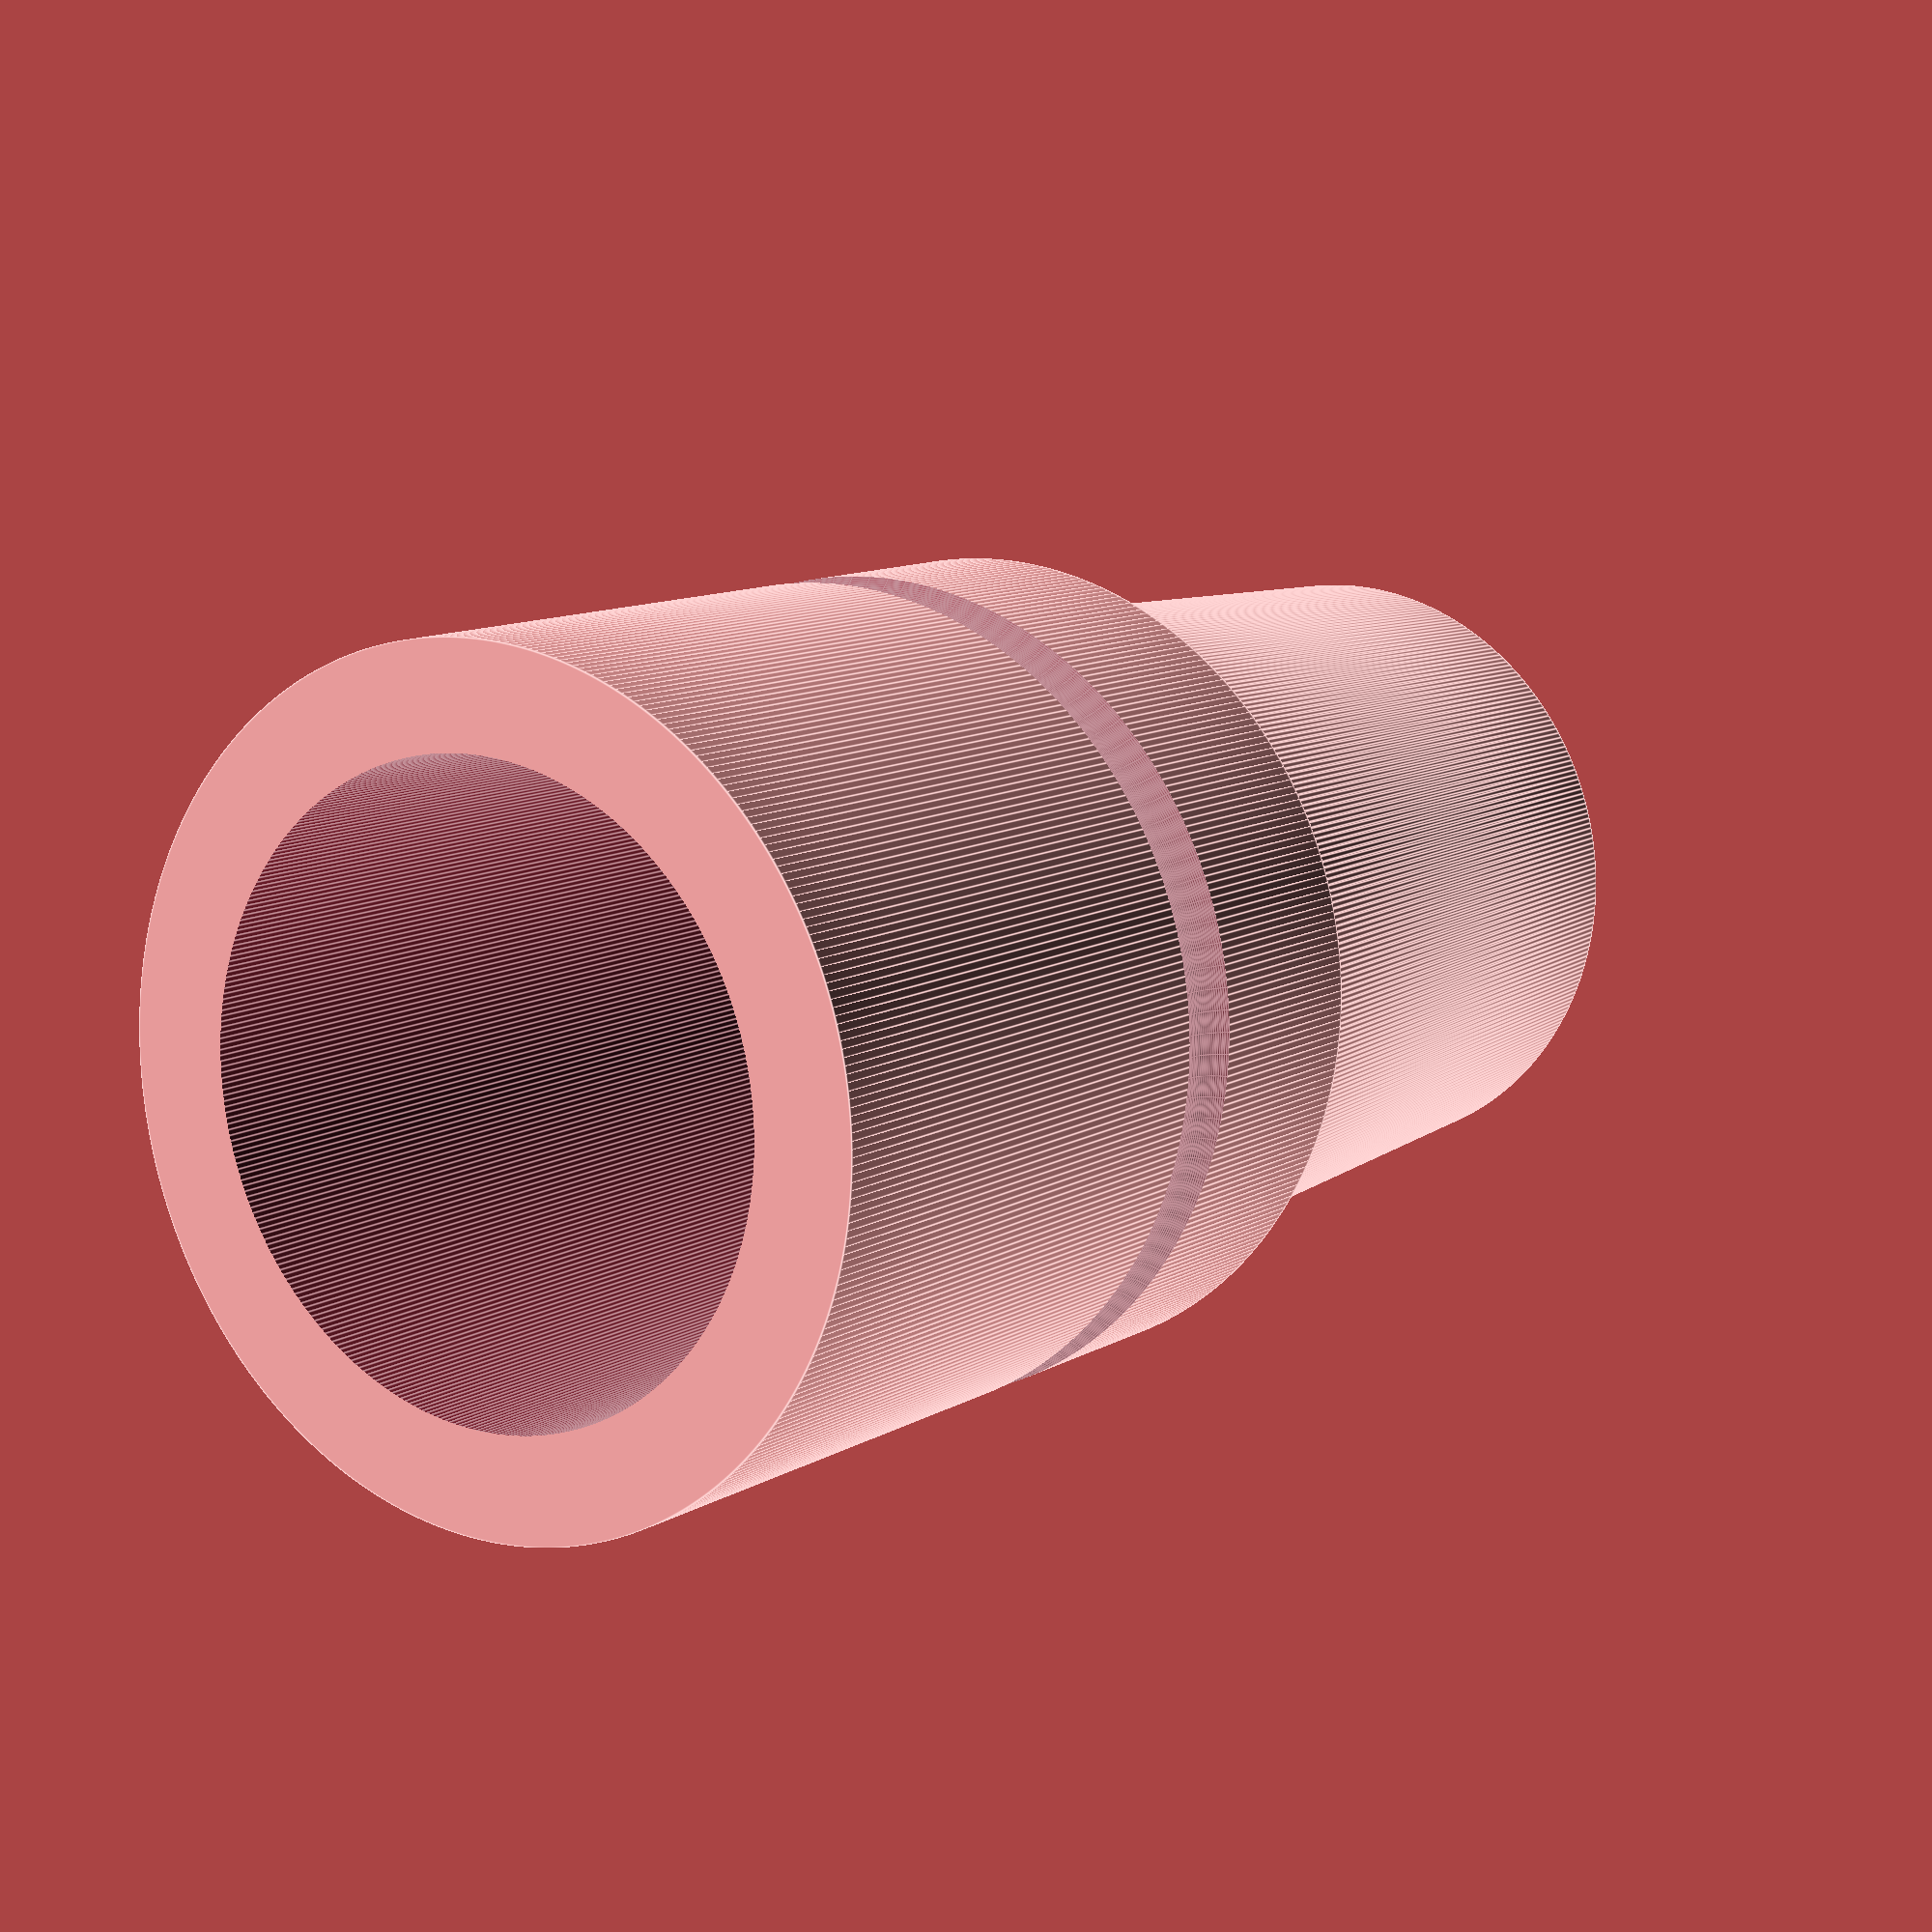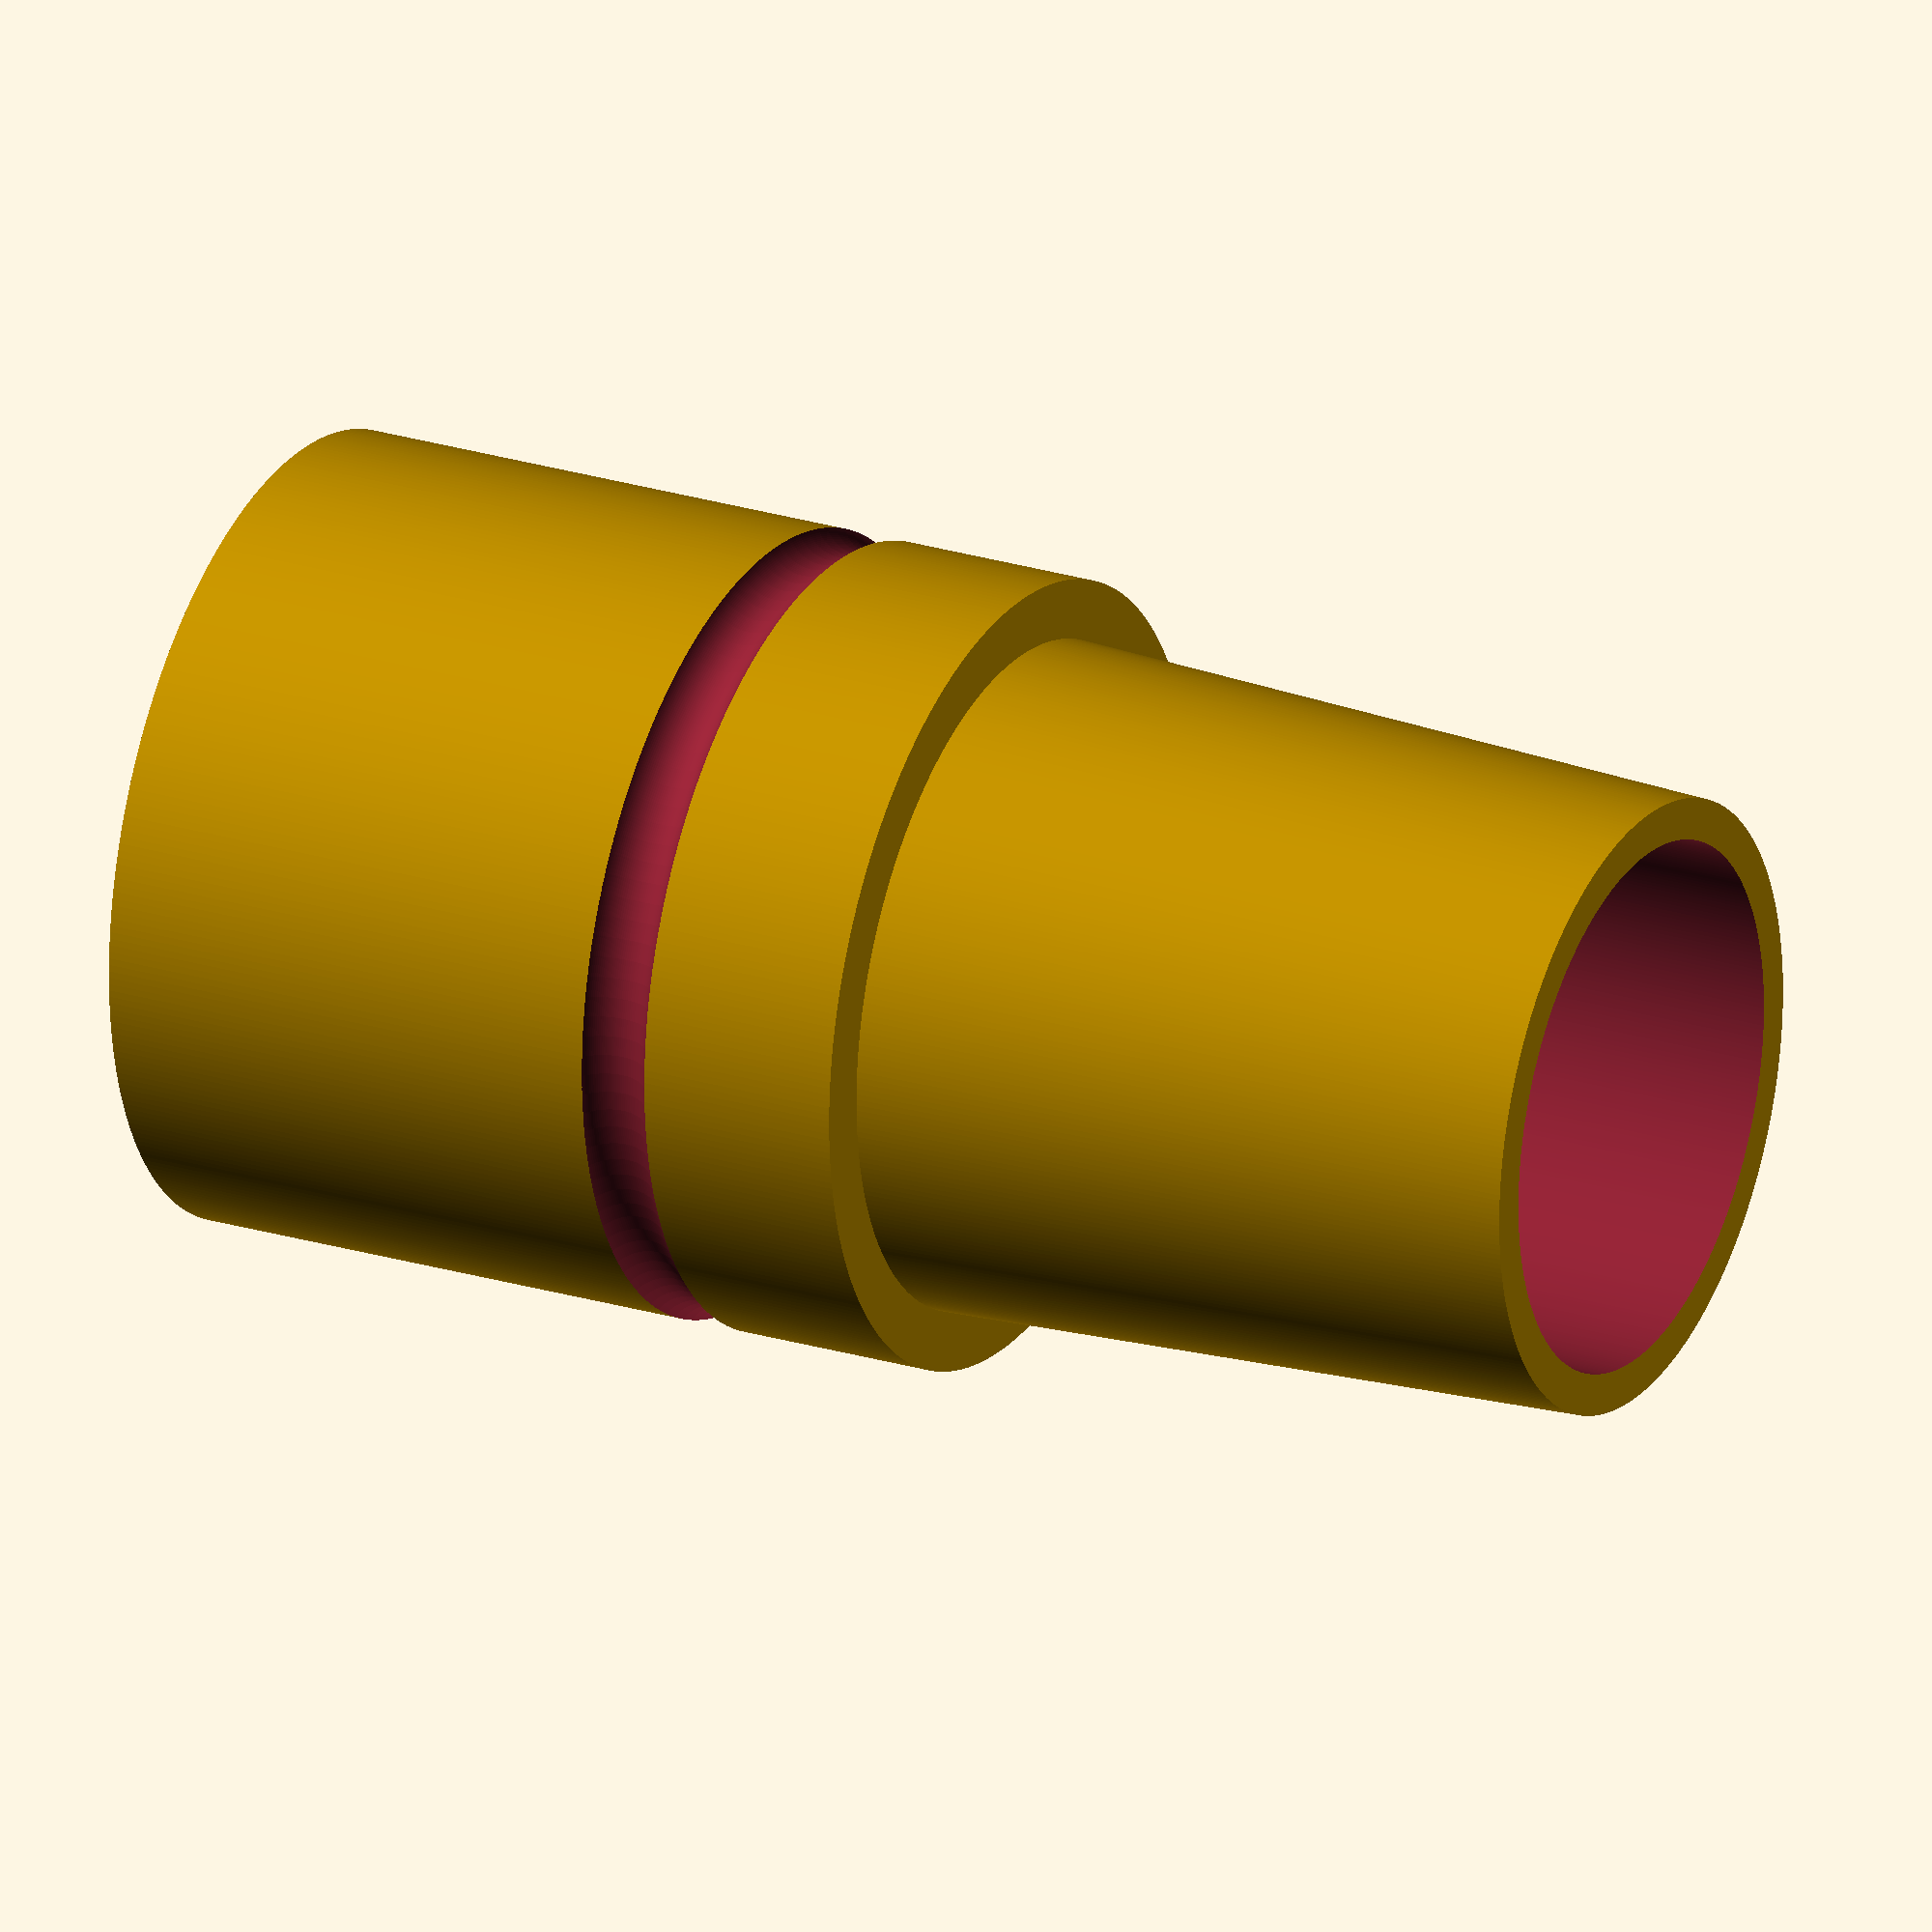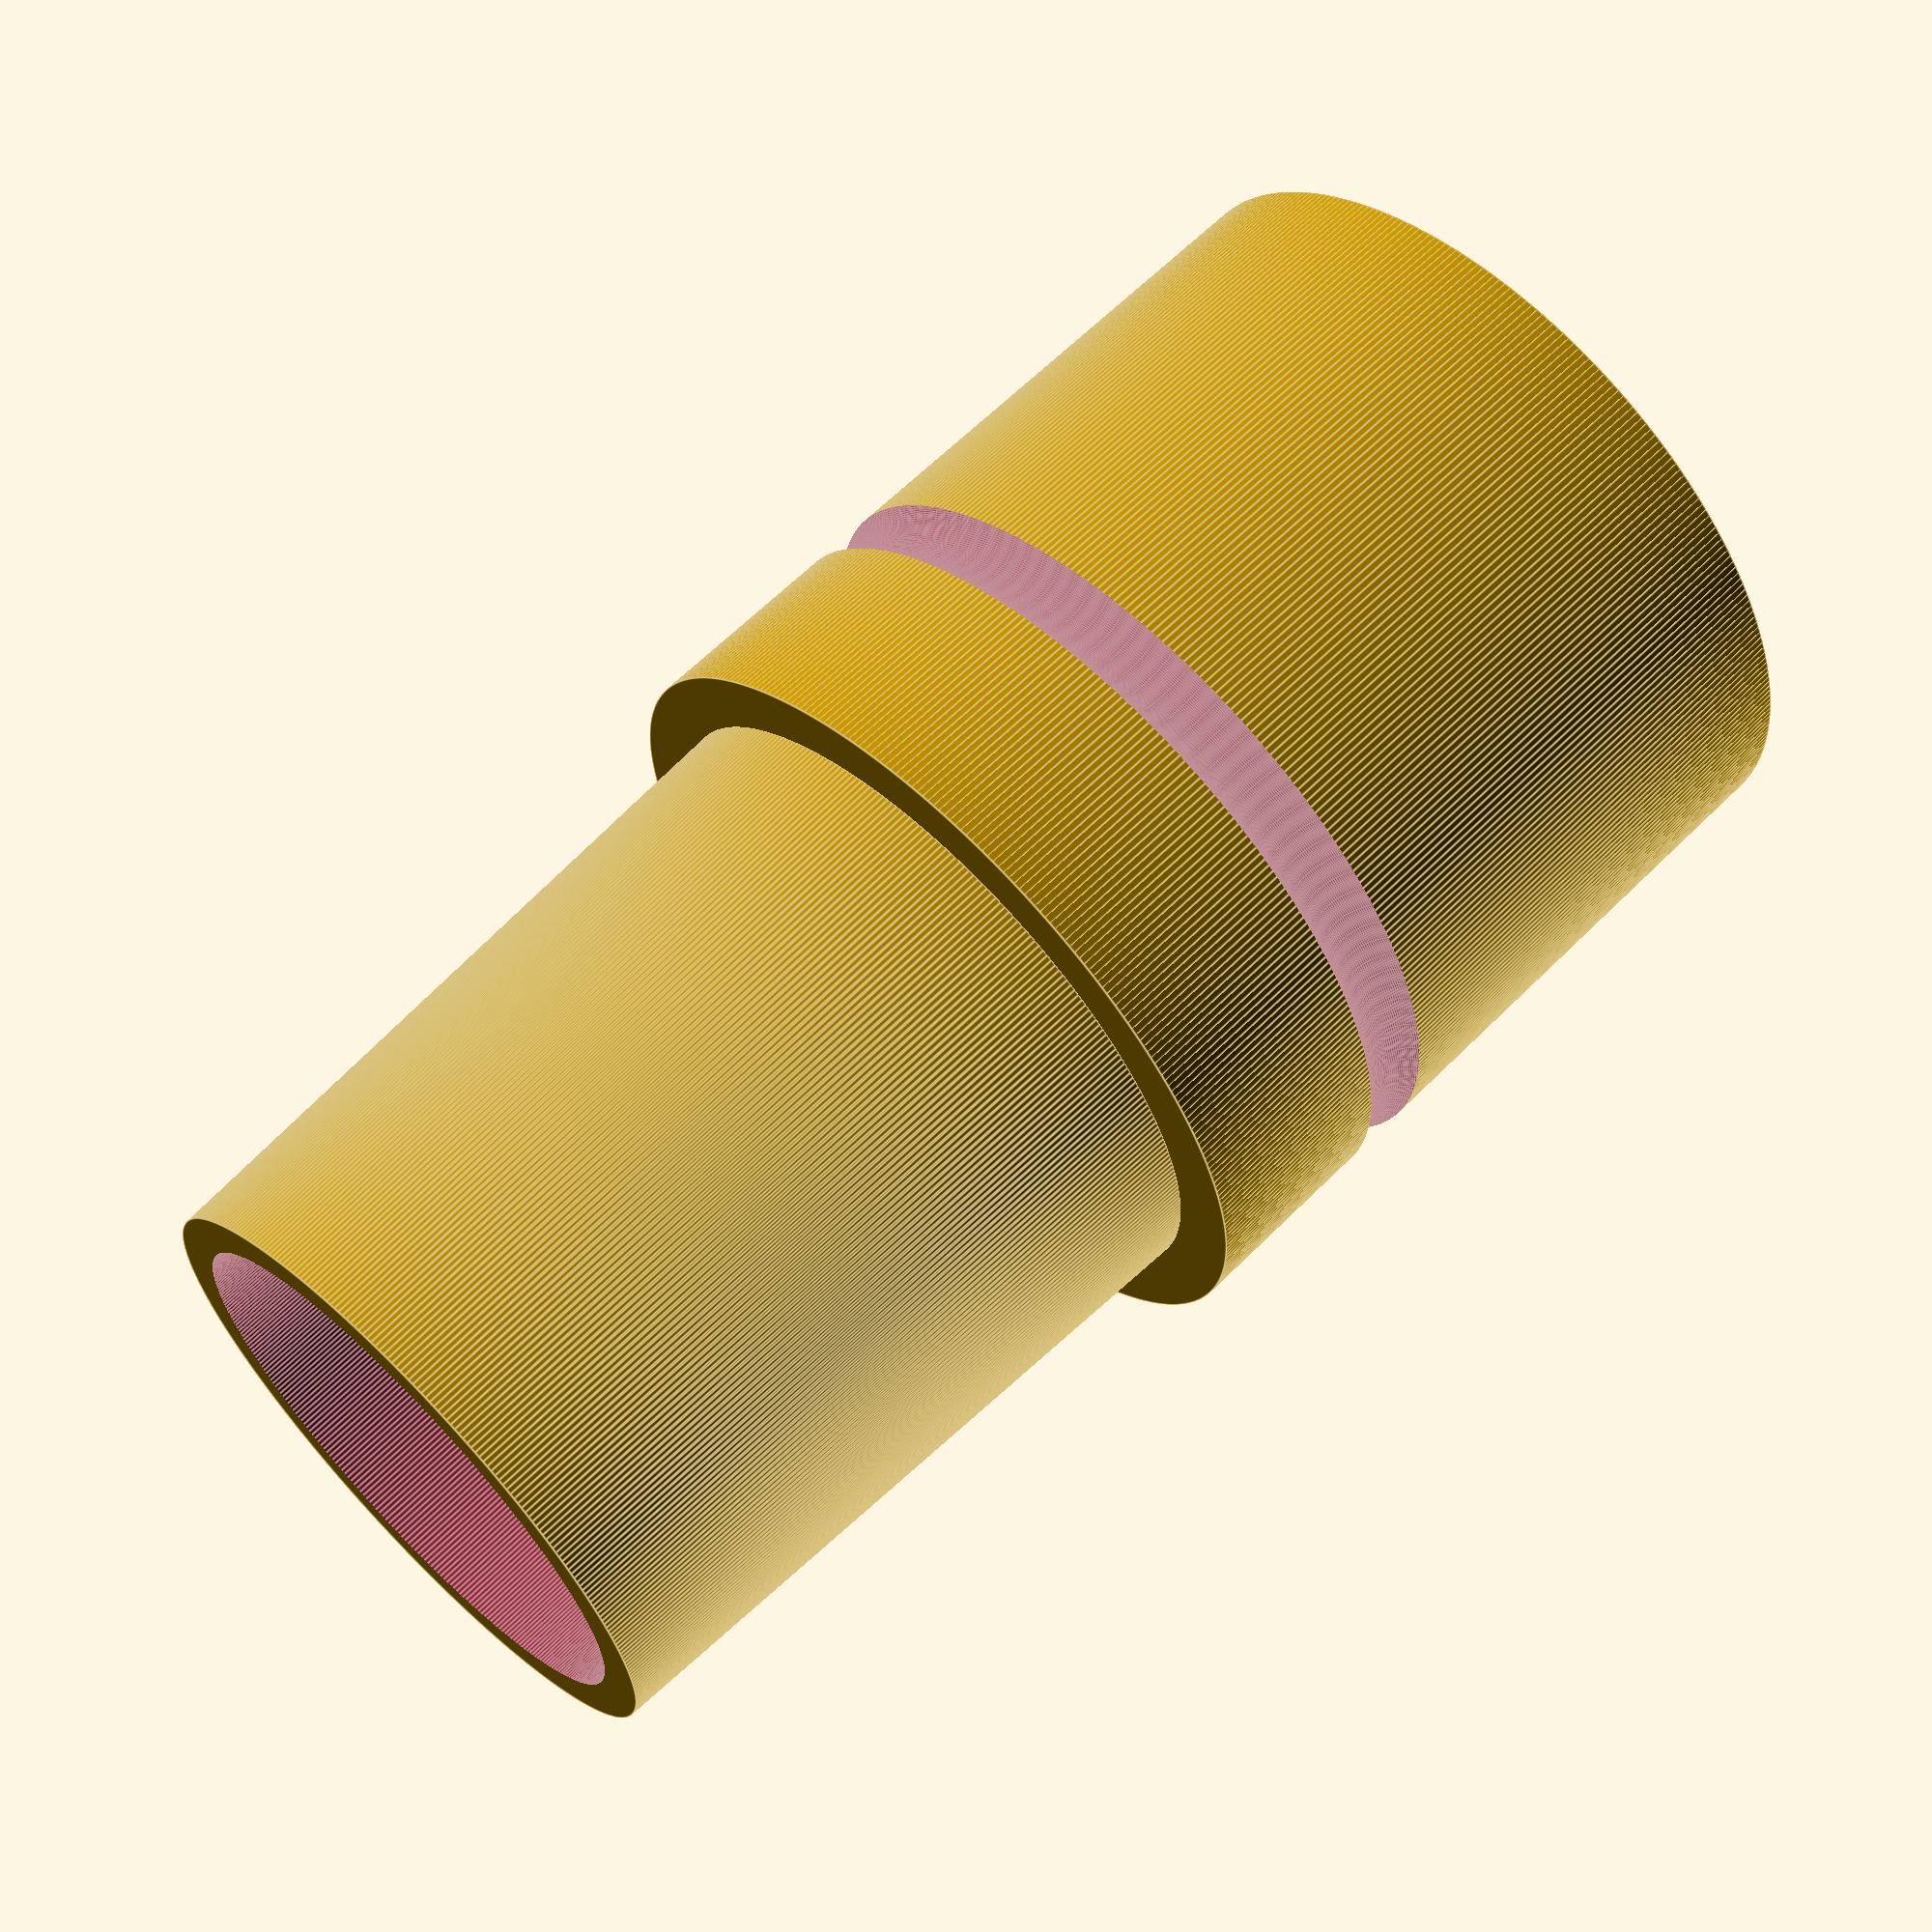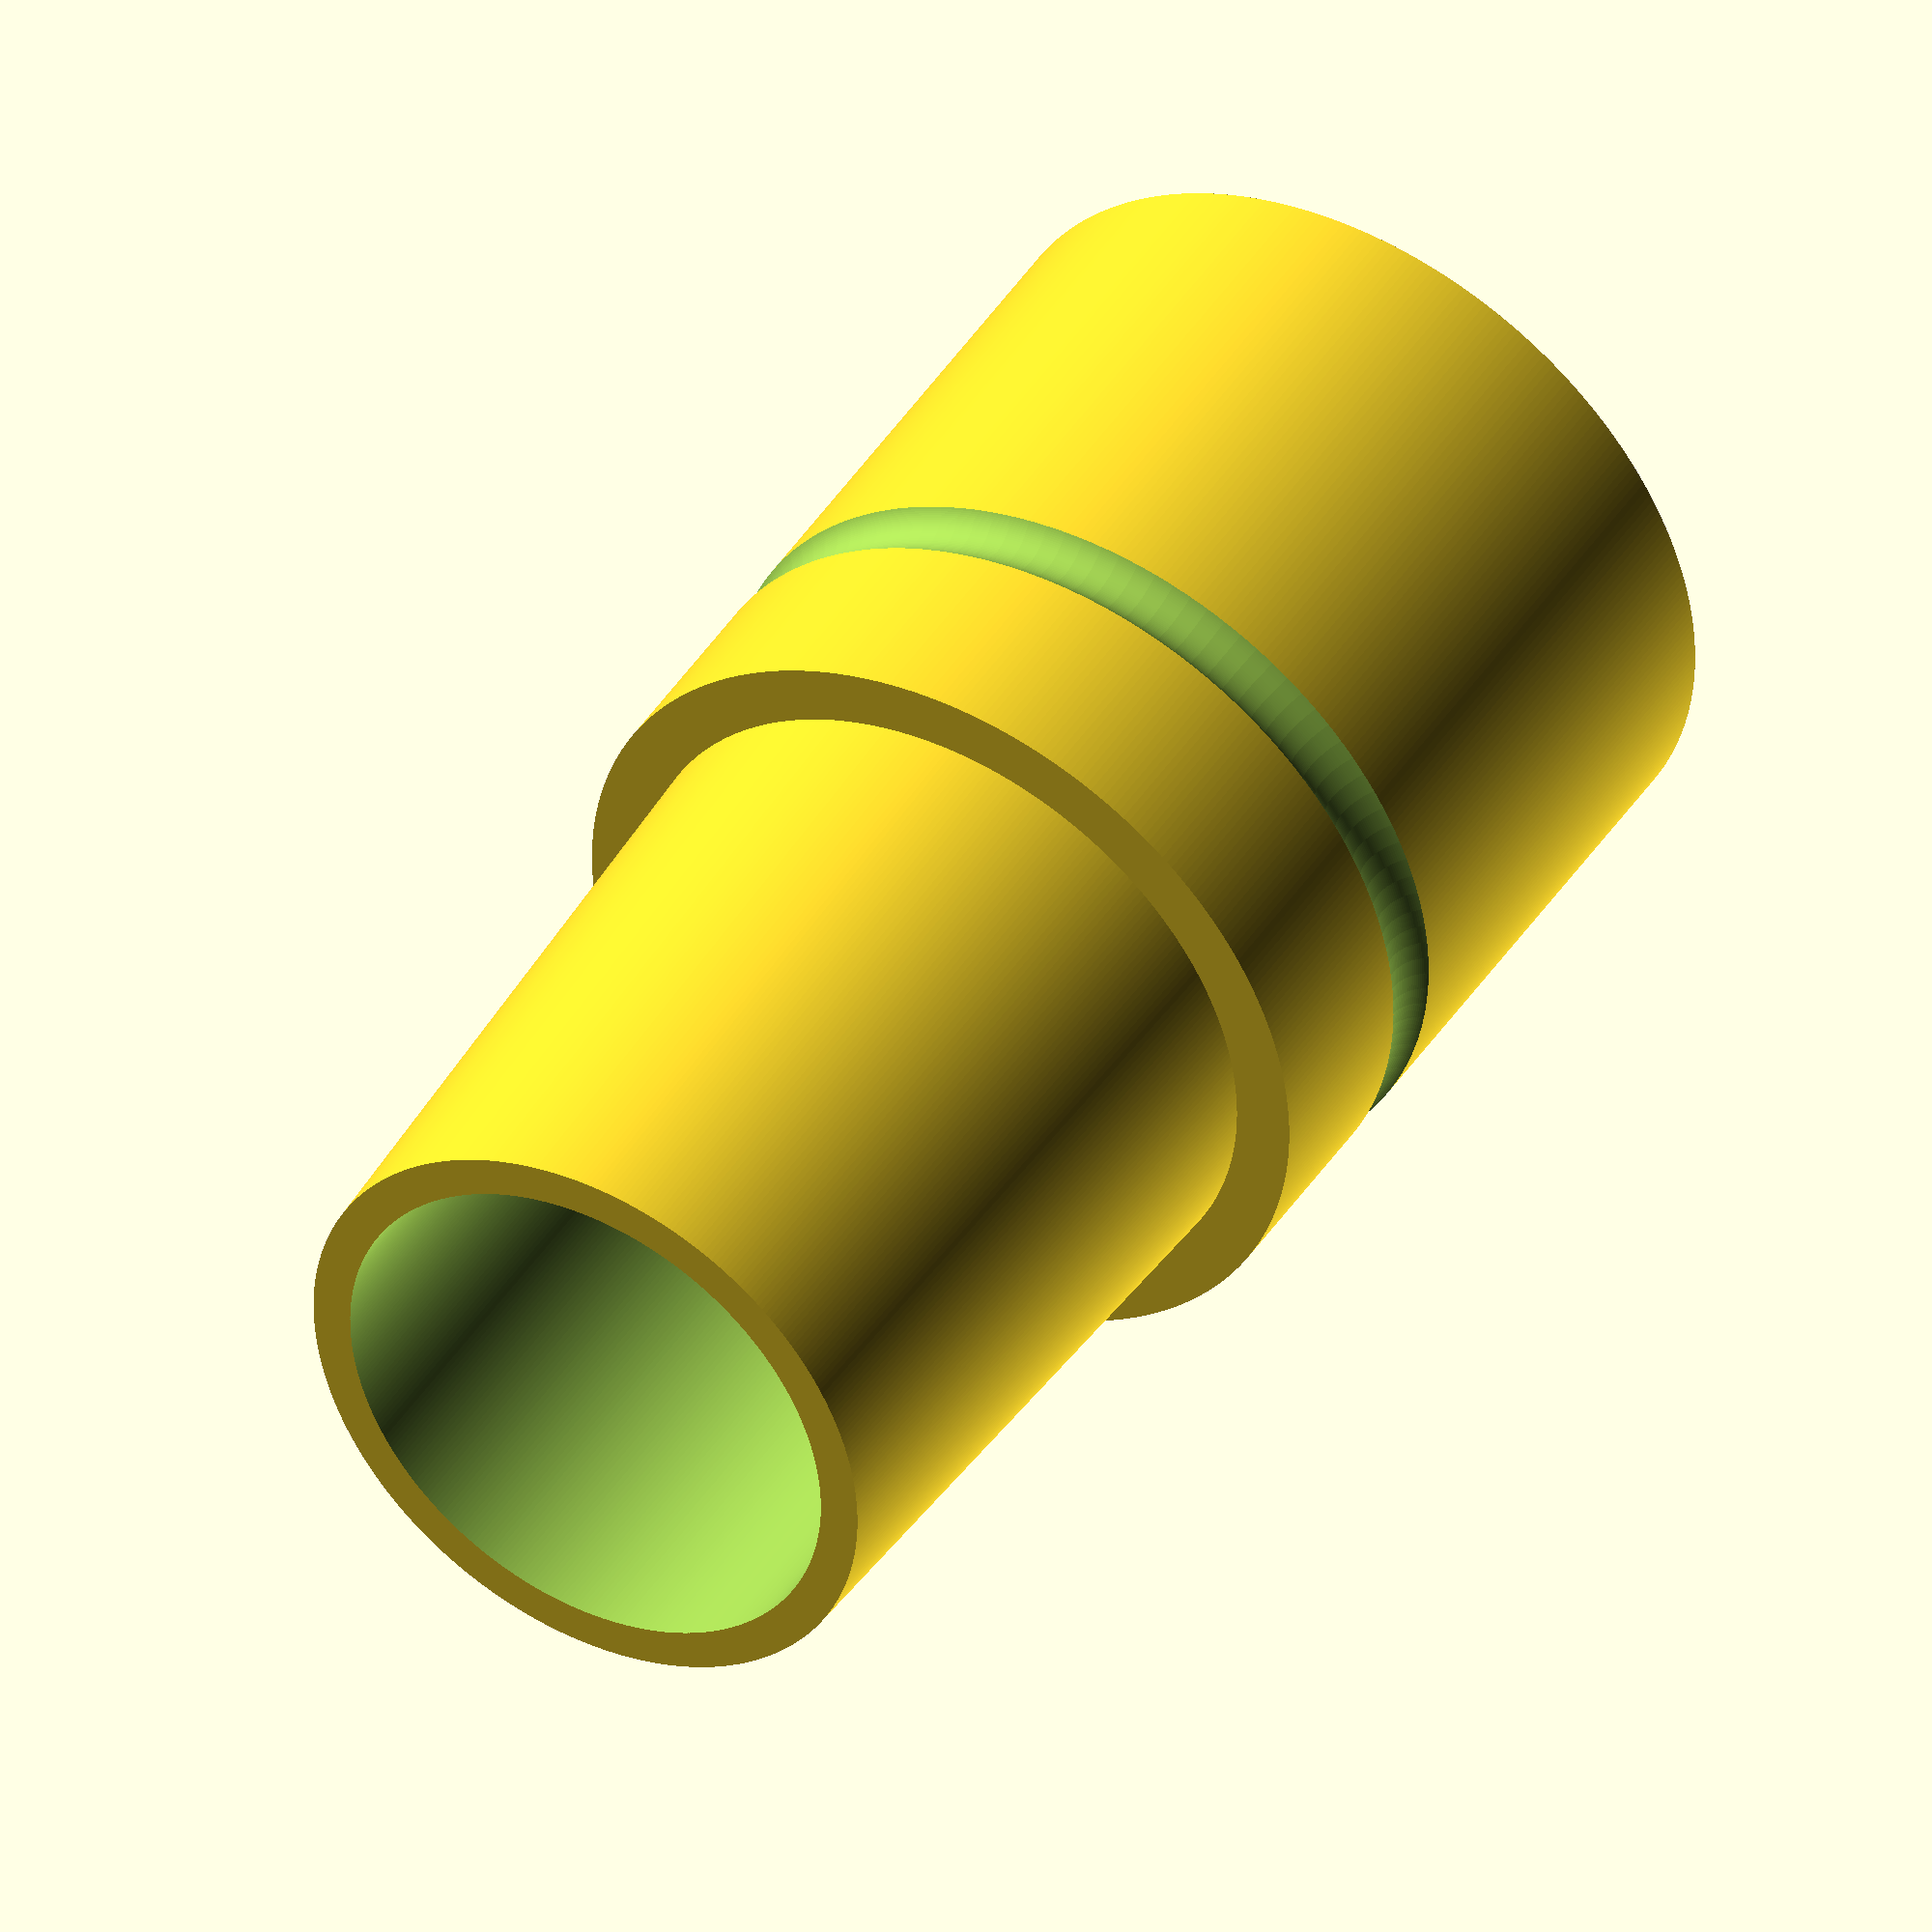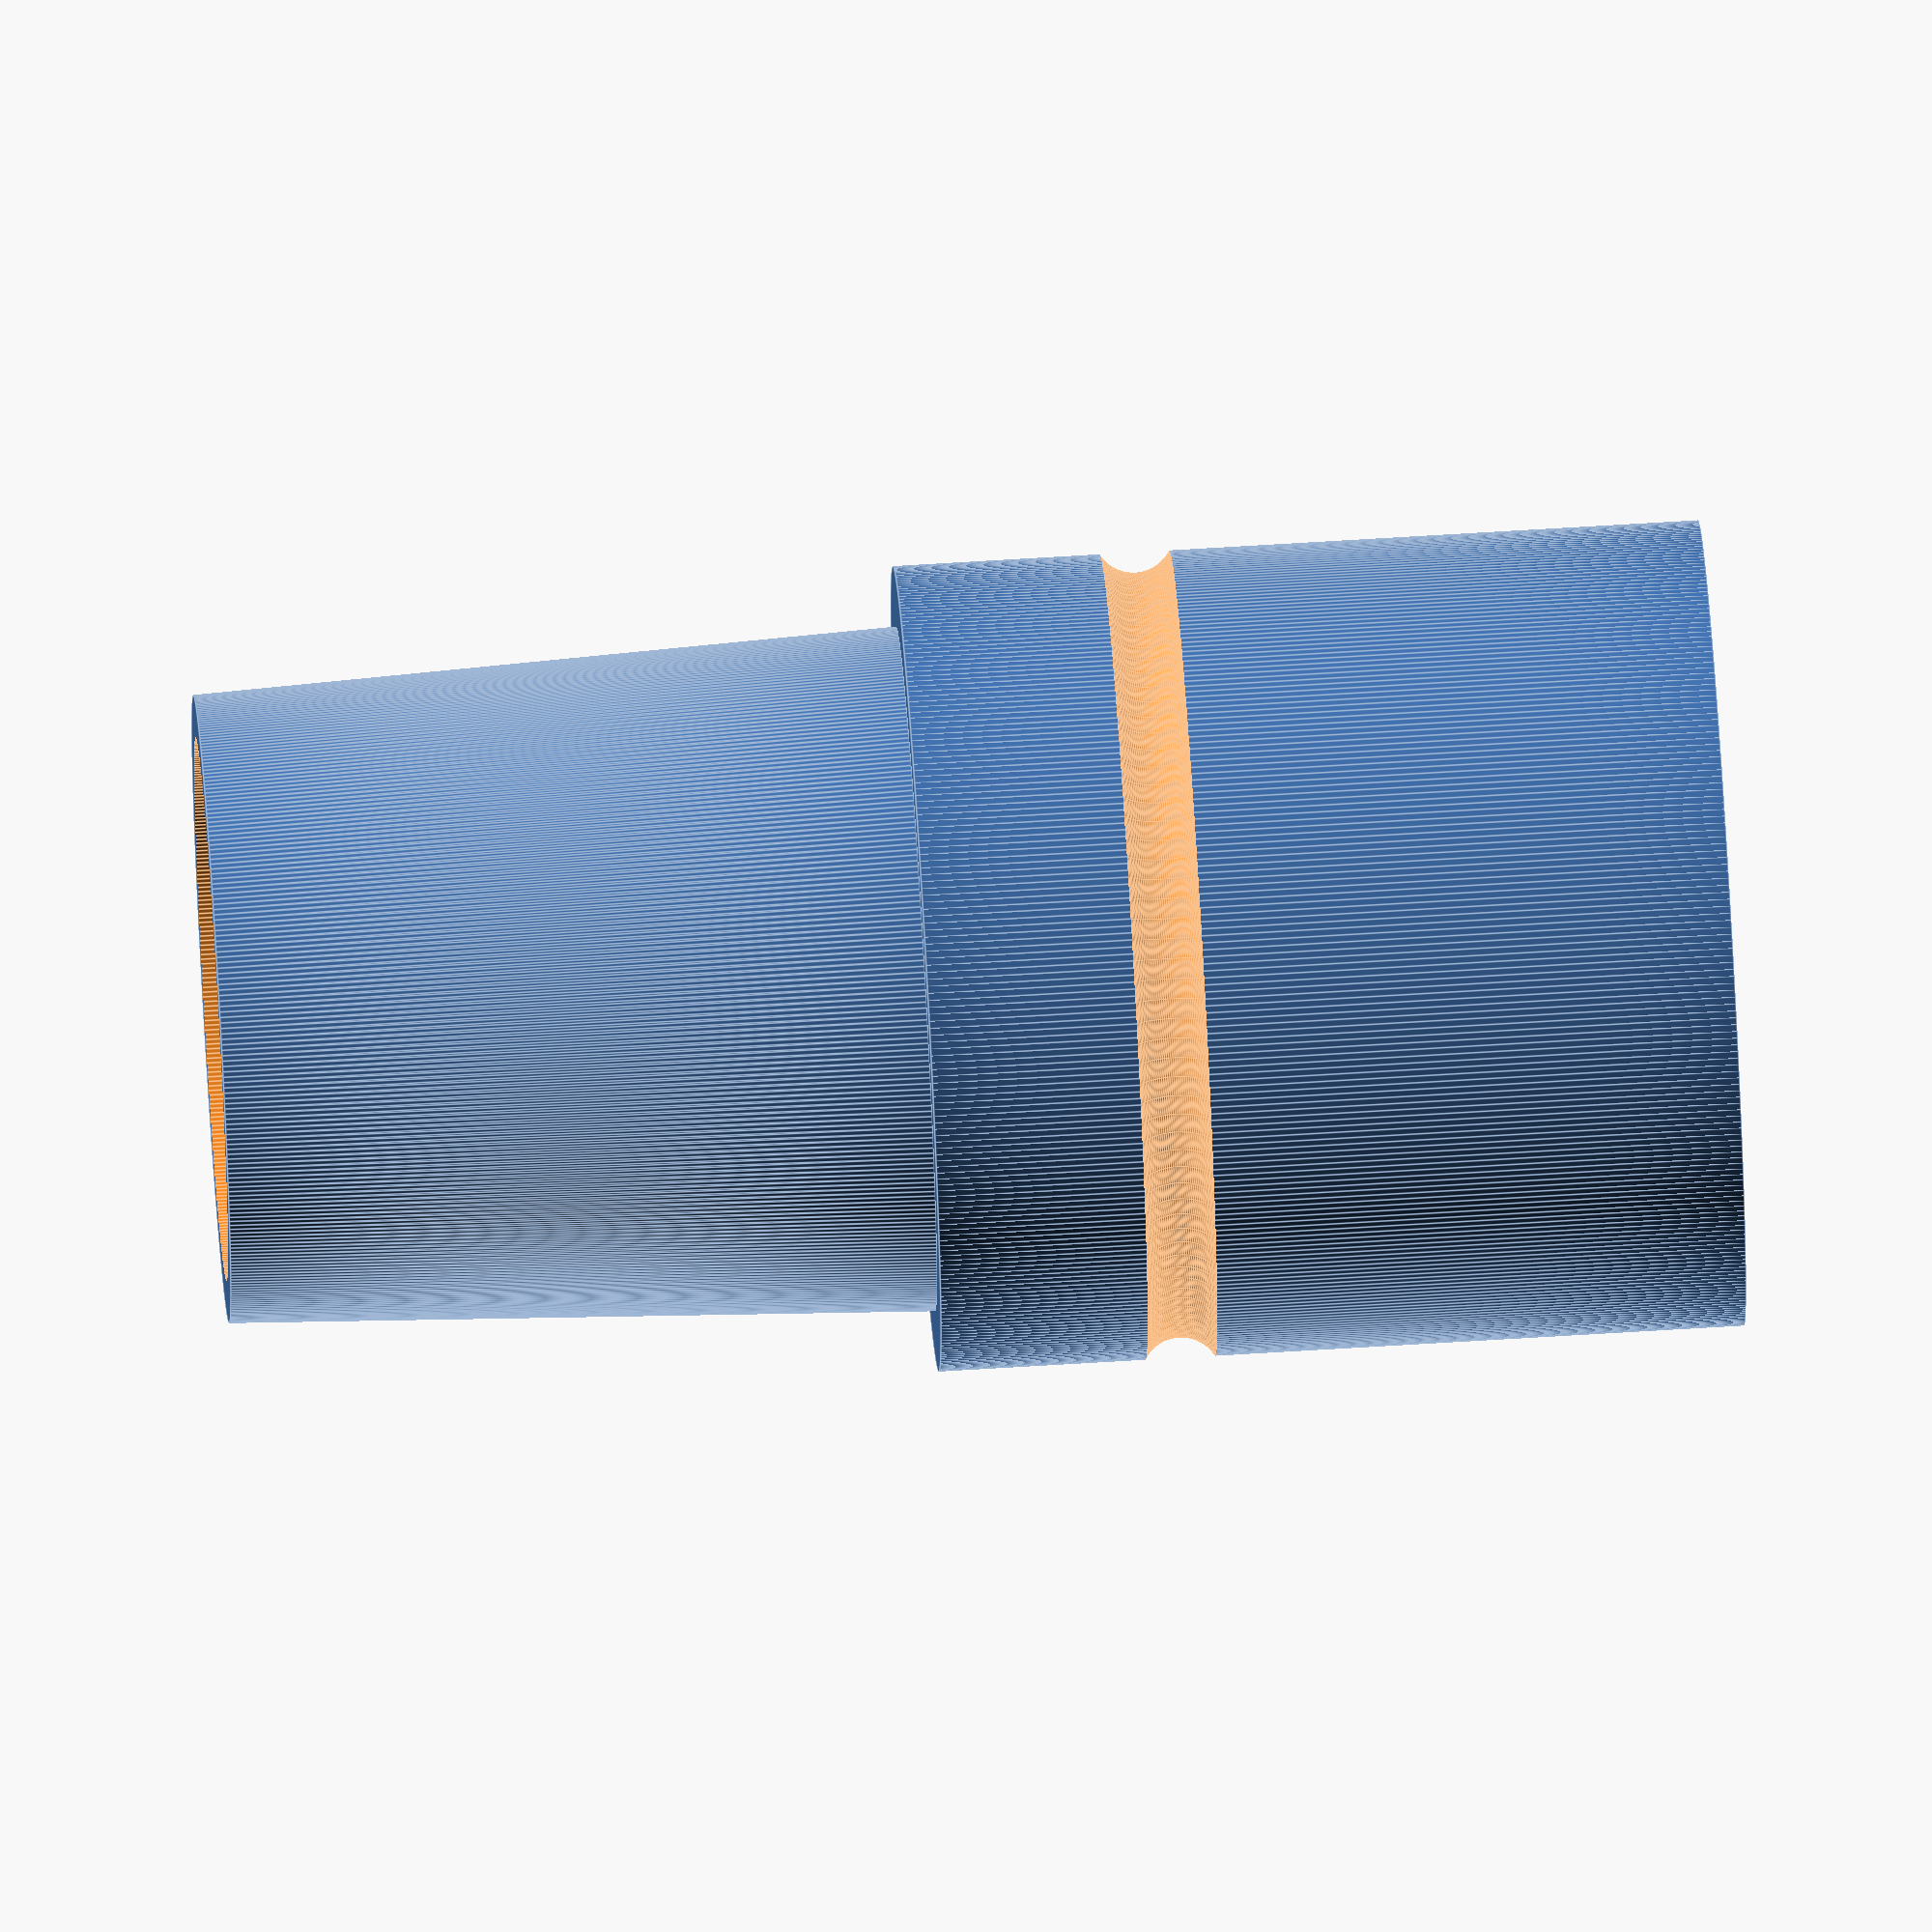
<openscad>
$fn = 120;

module adapter()
{
    union()
    {

        difference()
        {

            difference()
            {

                cylinder(h = 40, d = 40, center = true, $fn = 360);
                translate([ 0, 0, 8 ]) rotate_extrude(angle = 360) translate([ 21, 0, 0 ]) circle(d = 4);
            }
            cylinder(h = 70, d = 30, center = true, $fn = 360);
        }

        translate([ 0, 0, 20 ]) difference()
        {

            cylinder(35, r1 = 17, r2 = 15.6, $fn = 360);
            cylinder(h = 50, d = 27, $fn = 360);
        }
    }
}

adapter();

</openscad>
<views>
elev=169.4 azim=213.6 roll=325.6 proj=p view=edges
elev=335.6 azim=62.4 roll=296.8 proj=o view=solid
elev=117.2 azim=358.1 roll=135.4 proj=p view=edges
elev=316.8 azim=30.5 roll=30.2 proj=o view=wireframe
elev=114.9 azim=85.5 roll=93.6 proj=o view=edges
</views>
